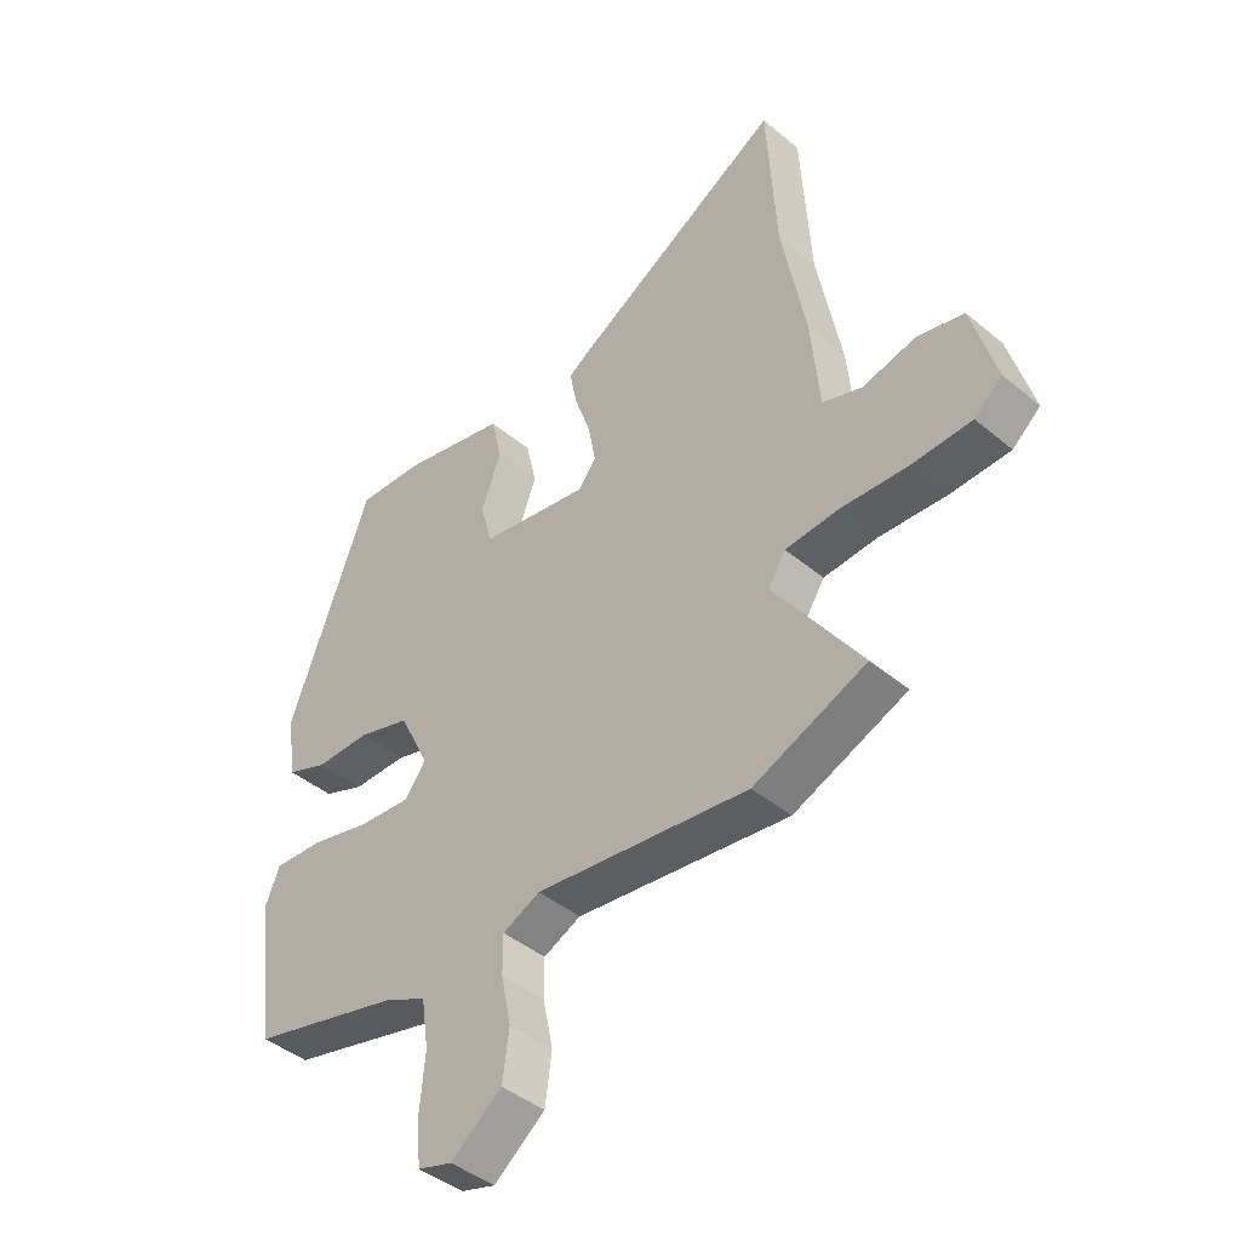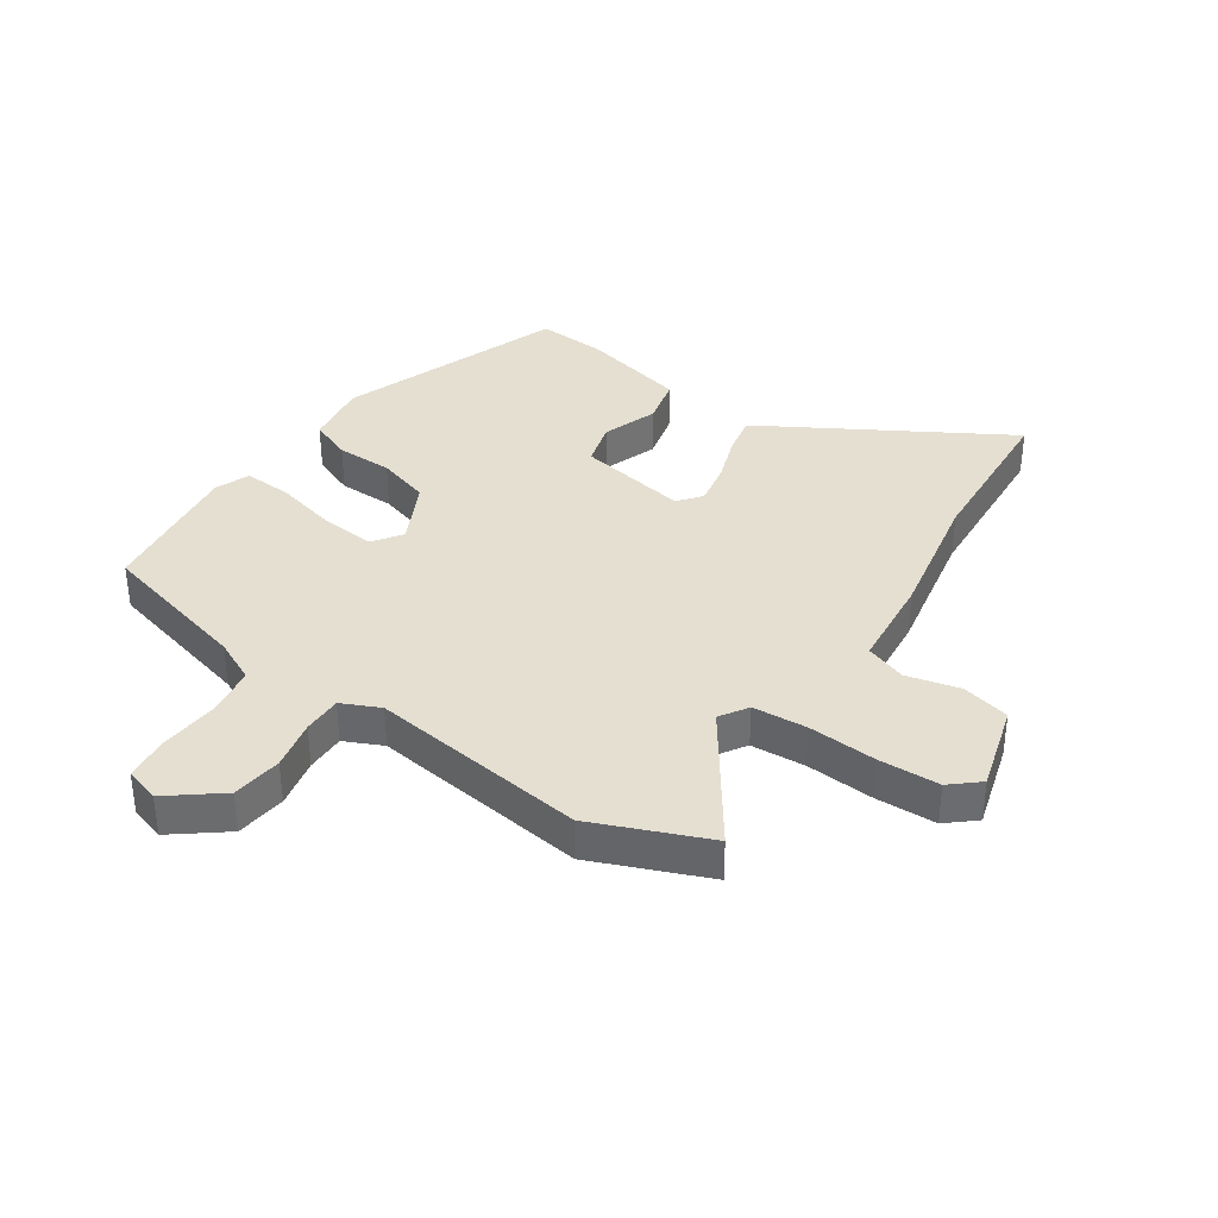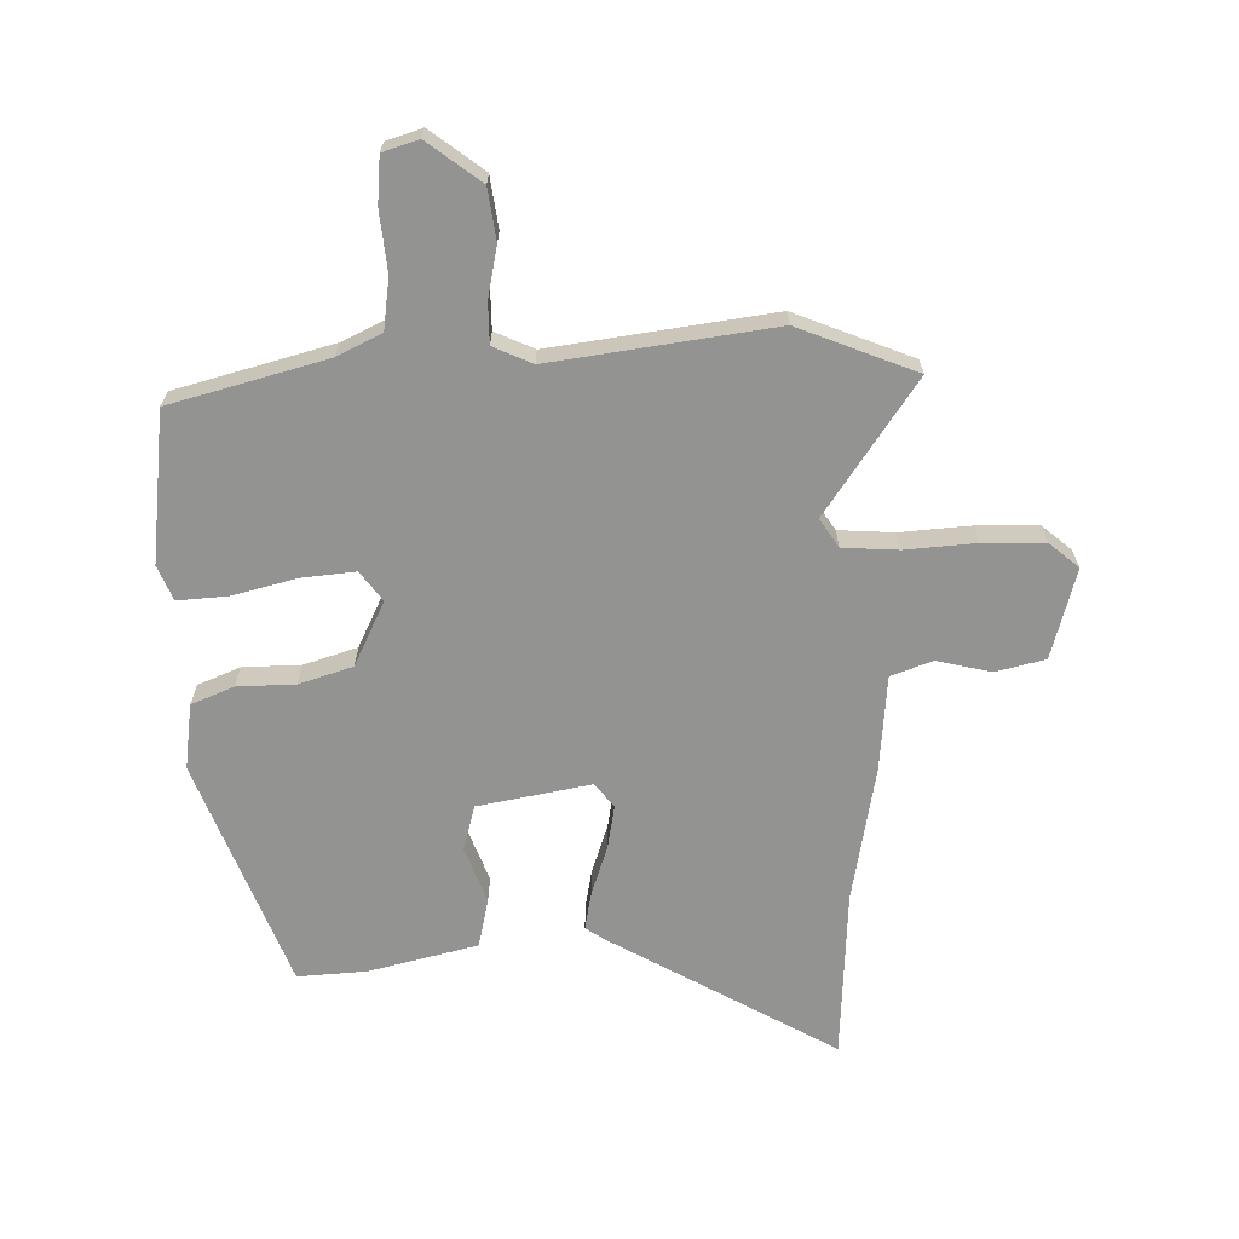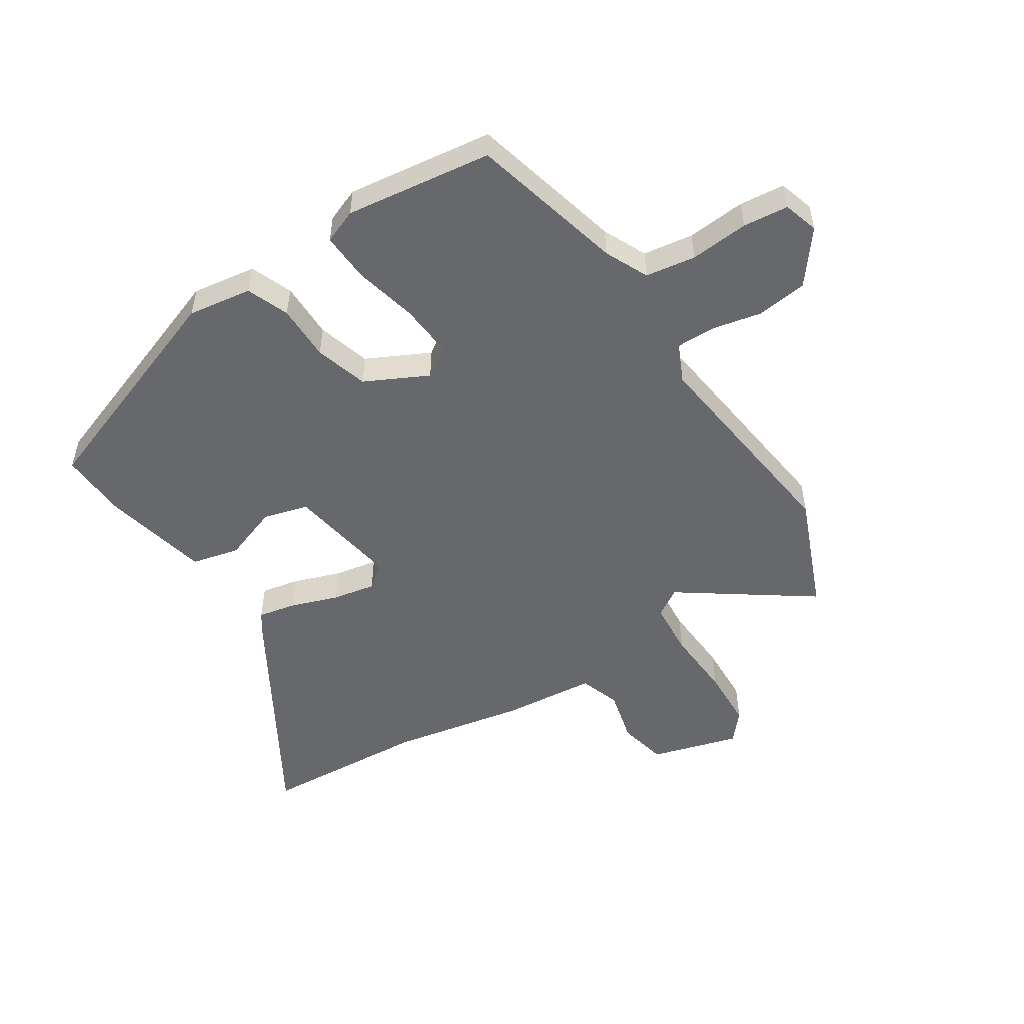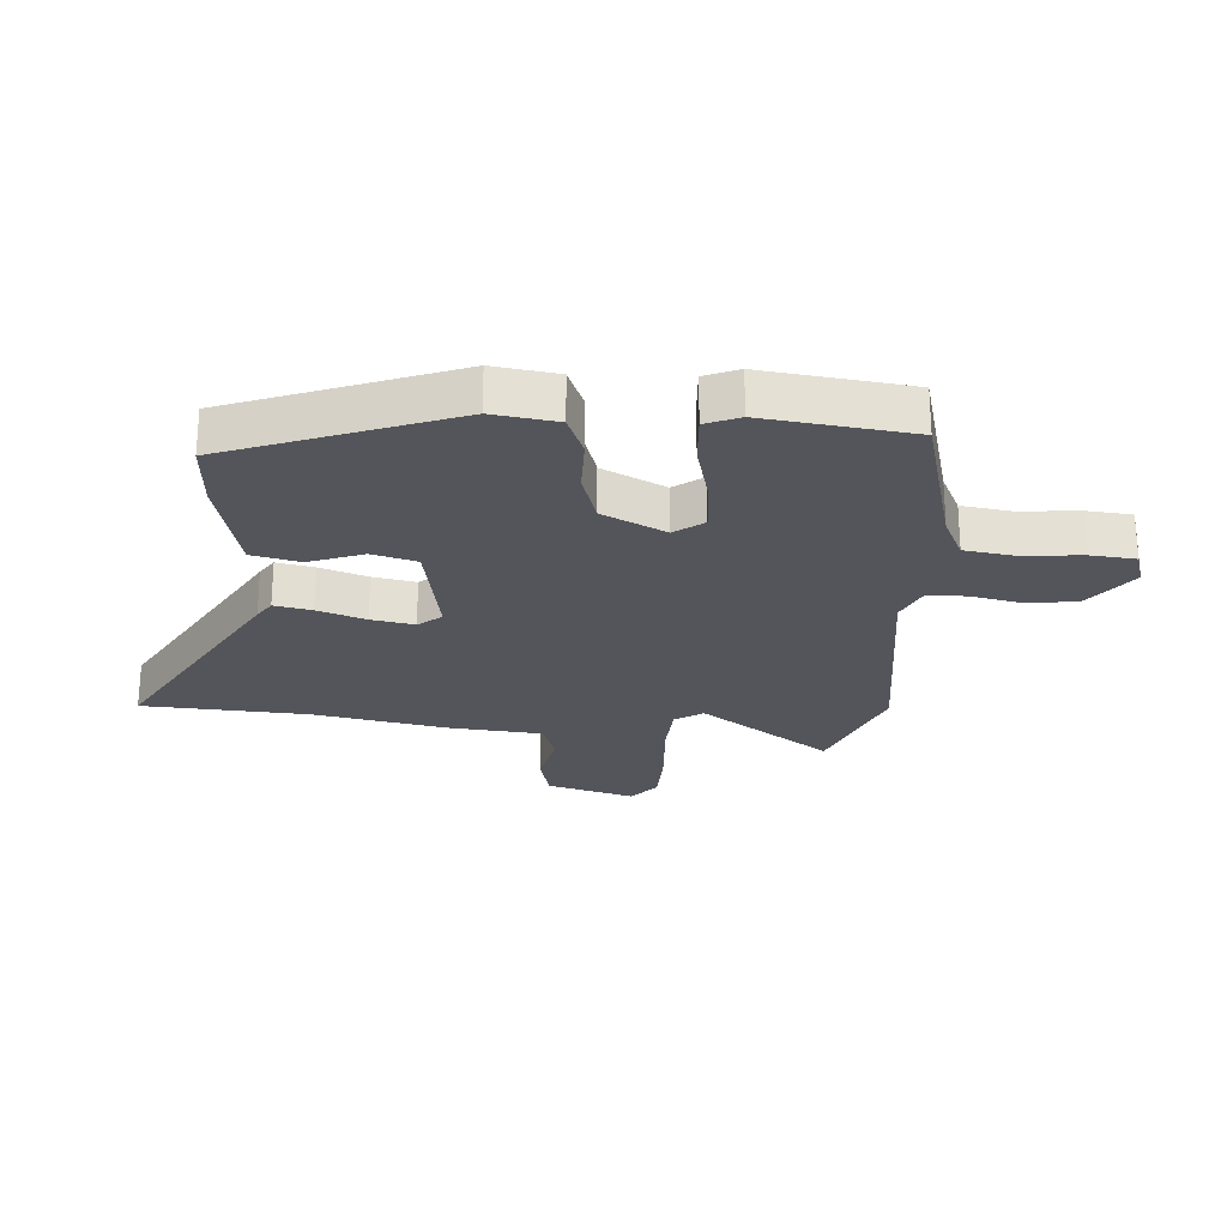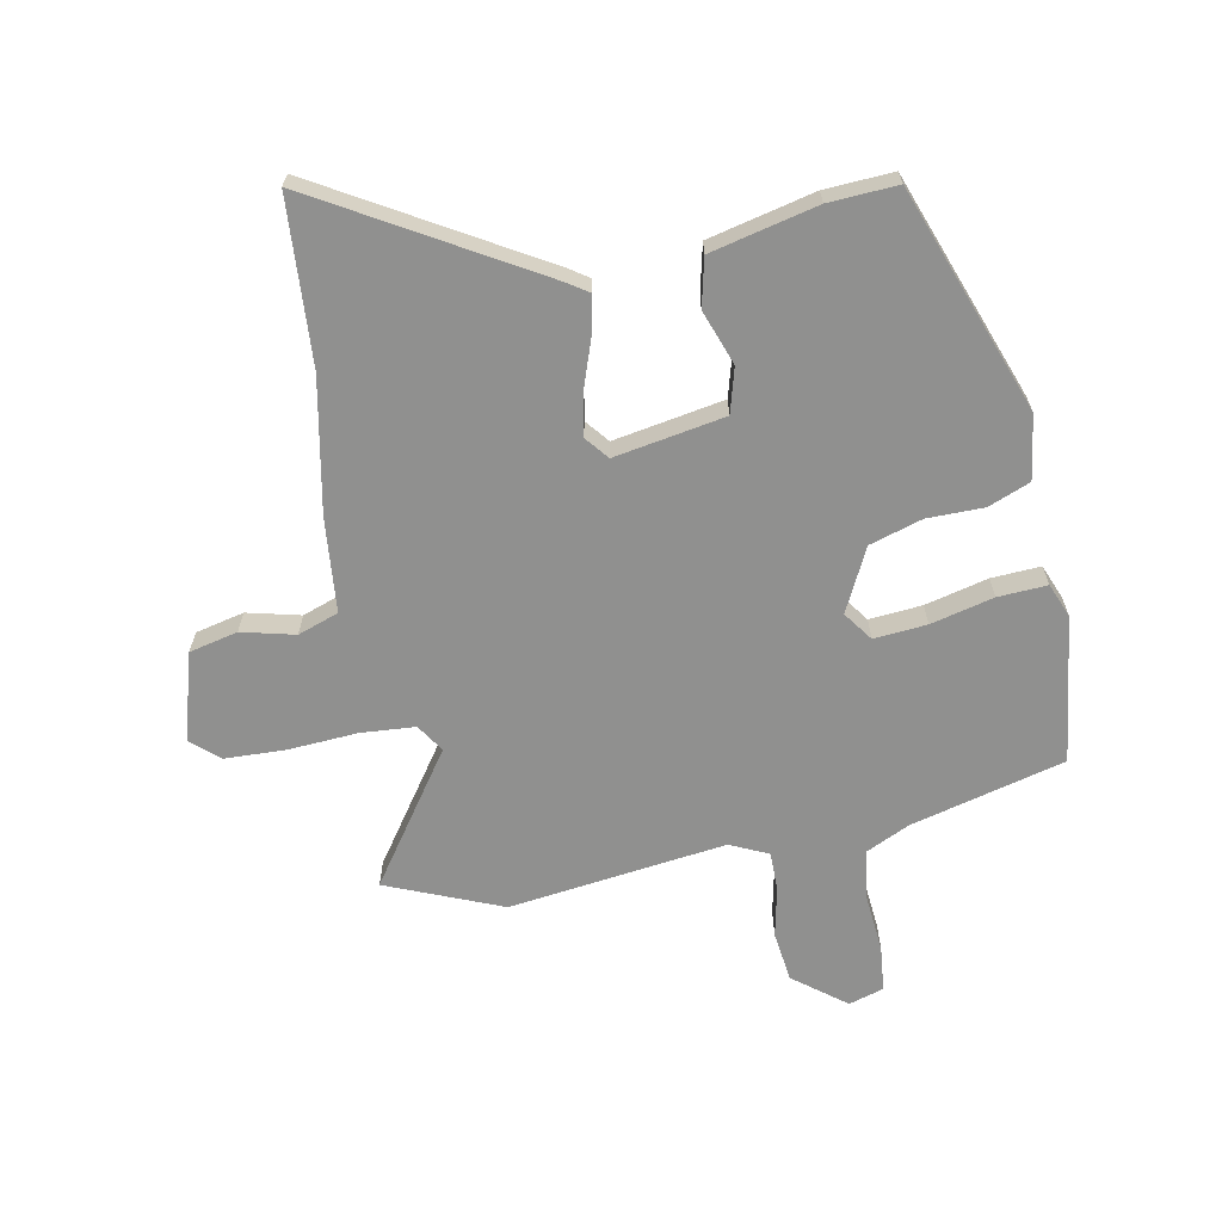
<metadata>
{"format":"obj","ext":"obj","renderer":"f3d","projection":"perspective","resolution":1024,"background":"white","views":[{"elev":-43.2,"azim":-134.5,"up":"+Z"},{"elev":36.7,"azim":-146.2,"up":"+Y"},{"elev":-66.6,"azim":-178.5,"up":"+Y"},{"elev":-52.3,"azim":122.3,"up":"+Y"},{"elev":-24.9,"azim":85.9,"up":"+Y"},{"elev":-65.5,"azim":10.6,"up":"+Y"}]}
</metadata>
<code>
v 0.48 0.07 -0.437
v 0.226 0.07 -0.504
v 0.155 0.07 -0.538
v 0.143 0.07 -0.621
v 0.152 0.07 -0.718
v 0.145 0.07 -0.793
v 0.087 0.07 -0.811
v 0.001 0.07 -0.745
v -0.01 0.07 -0.662
v 0.007 0.07 -0.58
v 0.007 0.07 -0.515
v -0.056 0.07 -0.486
v -0.415 0.07 -0.534
v -0.605 0.07 -0.457
v -0.457 0.07 -0.242
v -0.487 0.07 -0.196
v -0.577 0.07 -0.19
v -0.691 0.07 -0.198
v -0.791 0.07 -0.195
v -0.838 0.07 -0.155
v -0.797 0.07 -0.01
v -0.717 0.07 0.009
v -0.629 0.07 -0.012
v -0.562 0.07 0.012
v -0.548 0.07 0.167
v -0.507 0.07 0.387
v -0.491 0.07 0.66
v -0.13 0.07 0.452
v -0.097 0.07 0.43
v -0.109 0.07 0.368
v -0.136 0.07 0.289
v -0.149 0.07 0.218
v -0.118 0.07 0.18
v 0.064 0.07 0.213
v 0.084 0.07 0.287
v 0.051 0.07 0.377
v 0.069 0.07 0.456
v 0.244 0.07 0.498
v 0.357 0.07 0.505
v 0.495 0.07 0.137
v 0.48 0.07 0.031
v 0.411 0.07 0.003
v 0.318 0.07 0.002
v 0.231 0.07 -0.025
v 0.18 0.07 -0.129
v 0.215 0.07 -0.177
v 0.302 0.07 -0.169
v 0.406 0.07 -0.143
v 0.487 0.07 -0.138
v 0.51 0.07 -0.194
v 0.48 0 -0.437
v 0.226 0 -0.504
v 0.155 0 -0.538
v 0.143 0 -0.621
v 0.152 0 -0.718
v 0.145 0 -0.793
v 0.087 0 -0.811
v 0.001 0 -0.745
v -0.01 0 -0.662
v 0.007 0 -0.58
v 0.007 0 -0.515
v -0.056 0 -0.486
v -0.415 0 -0.534
v -0.605 0 -0.457
v -0.457 0 -0.242
v -0.487 0 -0.196
v -0.577 0 -0.19
v -0.691 0 -0.198
v -0.791 0 -0.195
v -0.838 0 -0.155
v -0.797 0 -0.01
v -0.717 0 0.009
v -0.629 0 -0.012
v -0.562 0 0.012
v -0.548 0 0.167
v -0.507 0 0.387
v -0.491 0 0.66
v -0.13 0 0.452
v -0.097 0 0.43
v -0.109 0 0.368
v -0.136 0 0.289
v -0.149 0 0.218
v -0.118 0 0.18
v 0.064 0 0.213
v 0.084 0 0.287
v 0.051 0 0.377
v 0.069 0 0.456
v 0.244 0 0.498
v 0.357 0 0.505
v 0.495 0 0.137
v 0.48 0 0.031
v 0.411 0 0.003
v 0.318 0 0.002
v 0.231 0 -0.025
v 0.18 0 -0.129
v 0.215 0 -0.177
v 0.302 0 -0.169
v 0.406 0 -0.143
v 0.487 0 -0.138
v 0.51 0 -0.194
f 47 48 49 50
f 46 47 50 1
f 40 41 42 43
f 40 43 44
f 39 40 44
f 38 39 44 45
f 35 36 37 38
f 34 35 38 45
f 28 29 30 31
f 26 27 28 31
f 24 25 26 31
f 24 31 32
f 20 21 22 23
f 20 23 24
f 17 18 19 20
f 16 17 20 24
f 15 16 24 32
f 12 13 14 15
f 11 12 15 32
f 7 8 9 10
f 7 10 11
f 4 5 6 7
f 3 4 7 11
f 2 3 11 32
f 46 1 2
f 45 46 2
f 33 34 45 2
f 2 32 33
f 100 99 98 97
f 51 100 97 96
f 93 92 91 90
f 94 93 90
f 94 90 89
f 95 94 89 88
f 88 87 86 85
f 95 88 85 84
f 81 80 79 78
f 81 78 77 76
f 81 76 75 74
f 82 81 74
f 73 72 71 70
f 74 73 70
f 70 69 68 67
f 74 70 67 66
f 82 74 66 65
f 65 64 63 62
f 82 65 62 61
f 60 59 58 57
f 61 60 57
f 57 56 55 54
f 61 57 54 53
f 82 61 53 52
f 52 51 96
f 52 96 95
f 52 95 84 83
f 83 82 52
f 1 51 52 2
f 2 52 53 3
f 3 53 54 4
f 4 54 55 5
f 5 55 56 6
f 6 56 57 7
f 7 57 58 8
f 8 58 59 9
f 9 59 60 10
f 10 60 61 11
f 11 61 62 12
f 12 62 63 13
f 13 63 64 14
f 14 64 65 15
f 15 65 66 16
f 16 66 67 17
f 17 67 68 18
f 18 68 69 19
f 19 69 70 20
f 20 70 71 21
f 21 71 72 22
f 22 72 73 23
f 23 73 74 24
f 24 74 75 25
f 25 75 76 26
f 26 76 77 27
f 27 77 78 28
f 28 78 79 29
f 29 79 80 30
f 30 80 81 31
f 31 81 82 32
f 32 82 83 33
f 33 83 84 34
f 34 84 85 35
f 35 85 86 36
f 36 86 87 37
f 37 87 88 38
f 38 88 89 39
f 39 89 90 40
f 40 90 91 41
f 41 91 92 42
f 42 92 93 43
f 43 93 94 44
f 44 94 95 45
f 45 95 96 46
f 46 96 97 47
f 47 97 98 48
f 48 98 99 49
f 49 99 100 50
f 50 100 51 1

</code>
